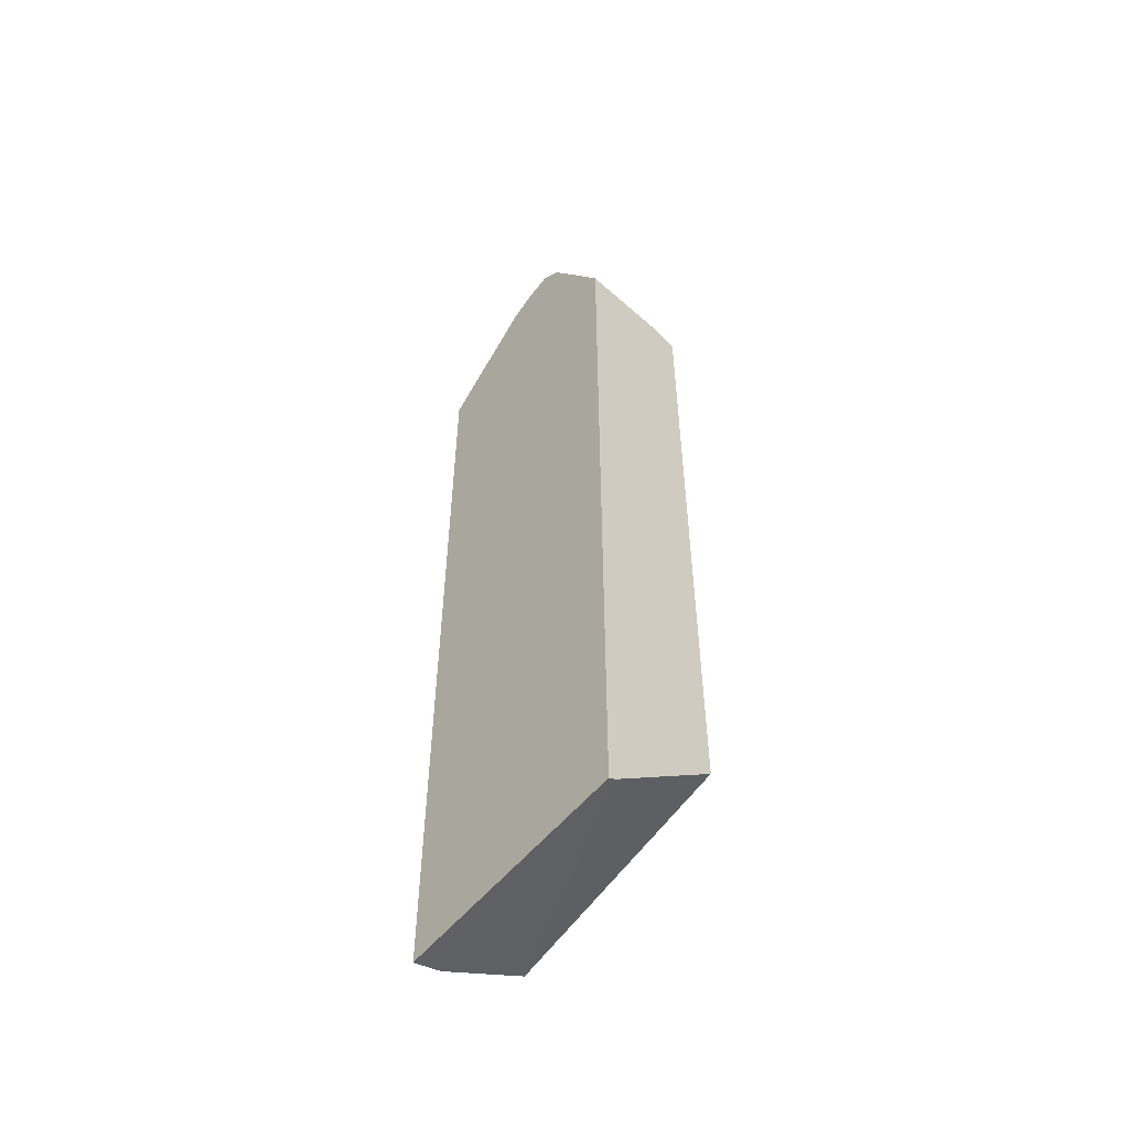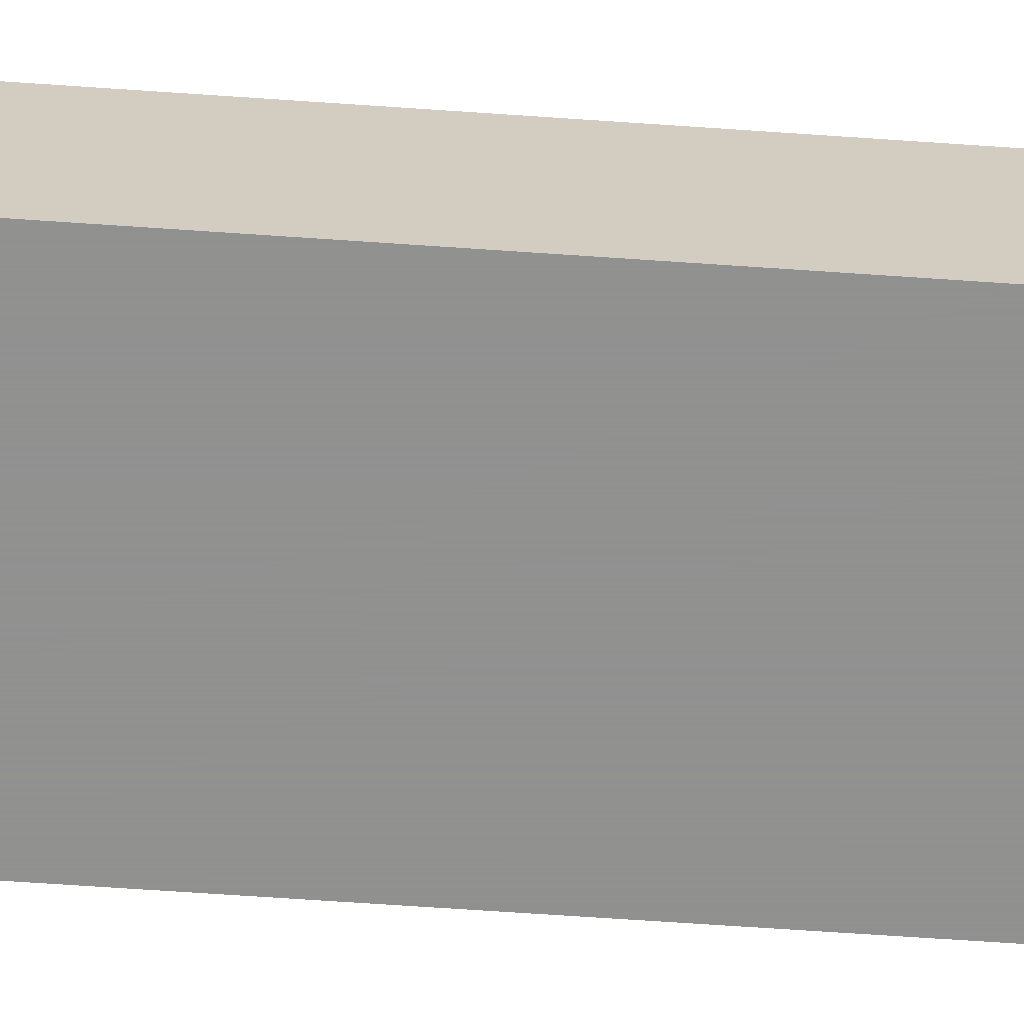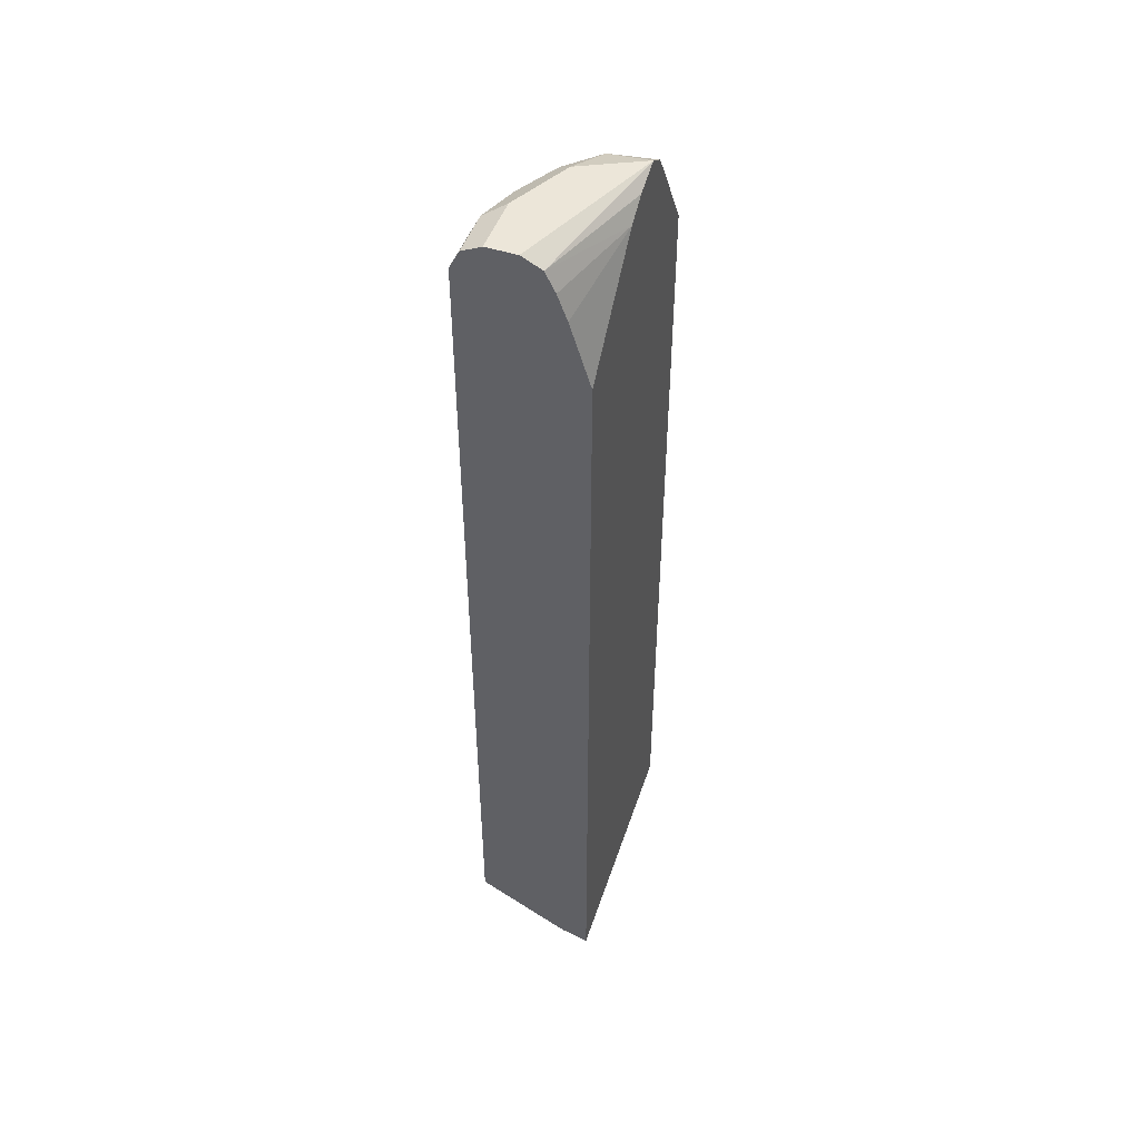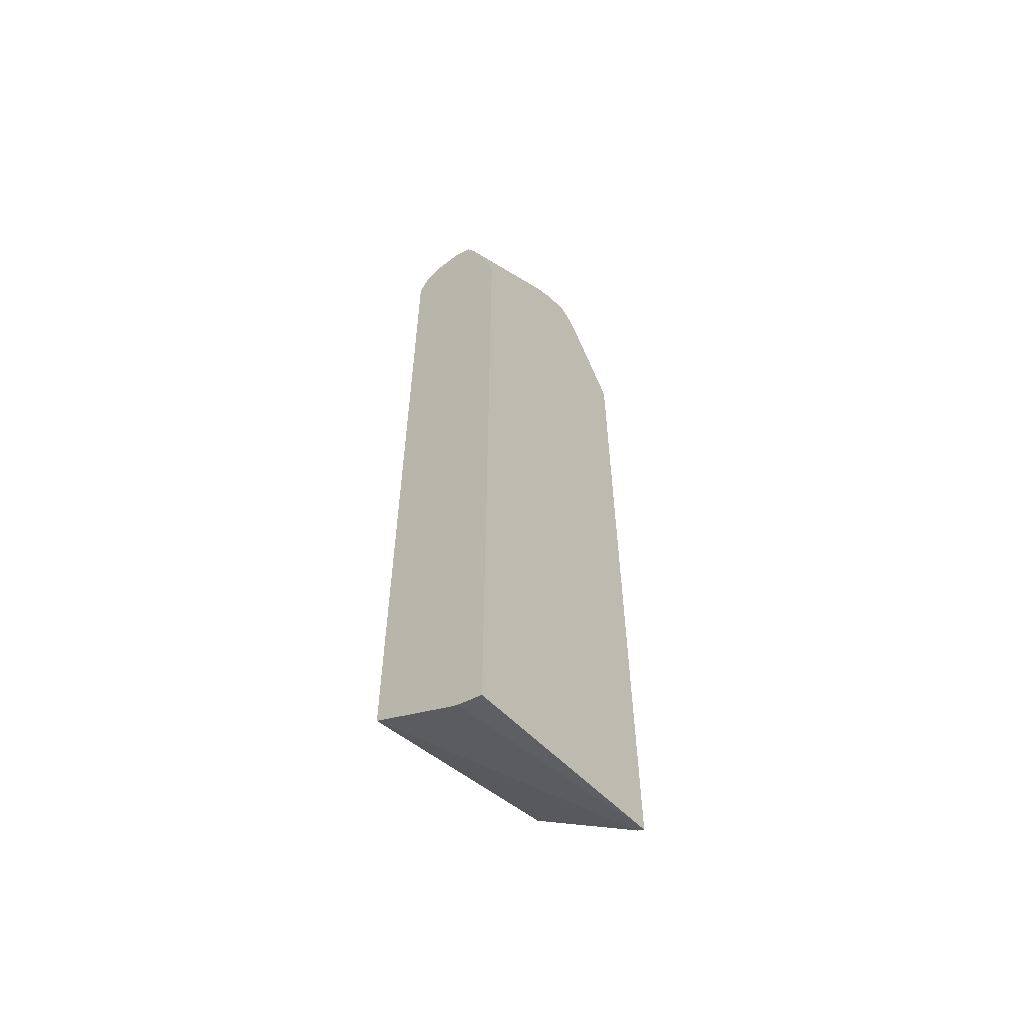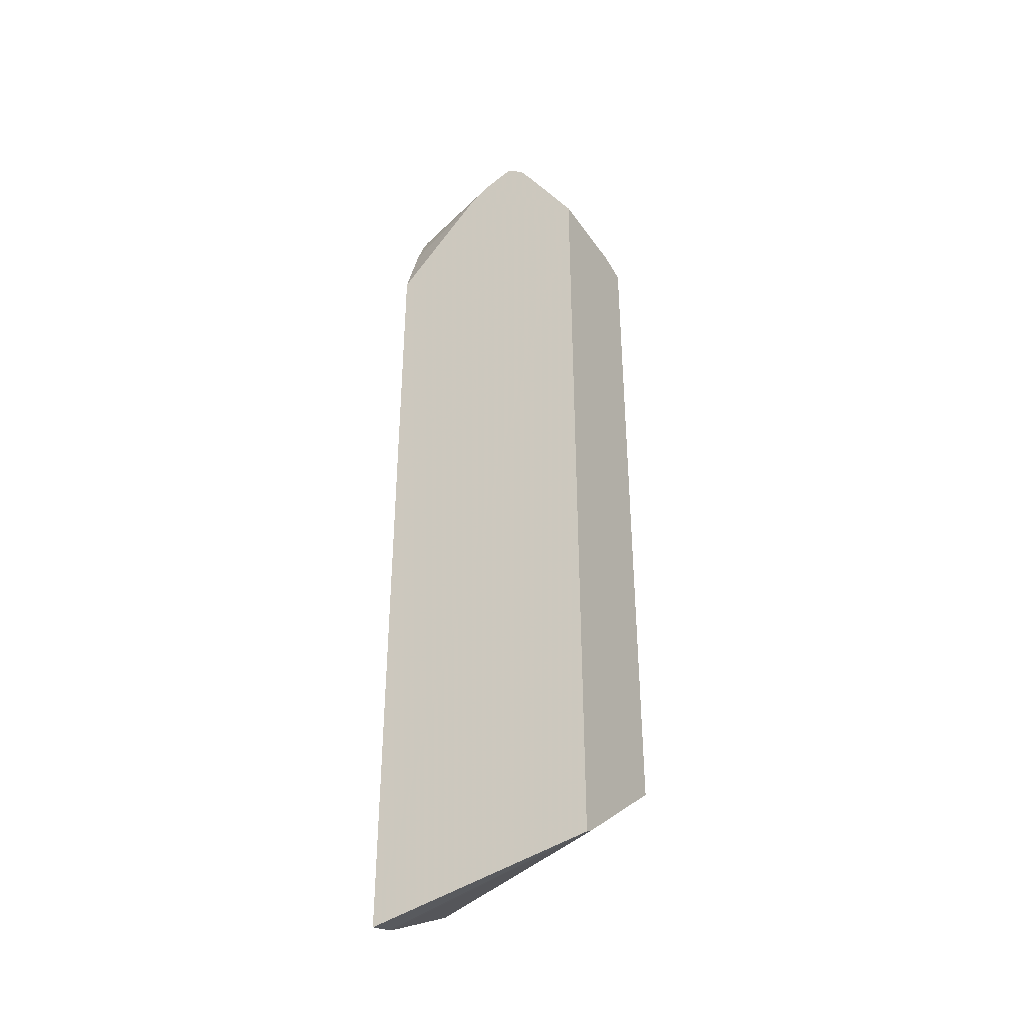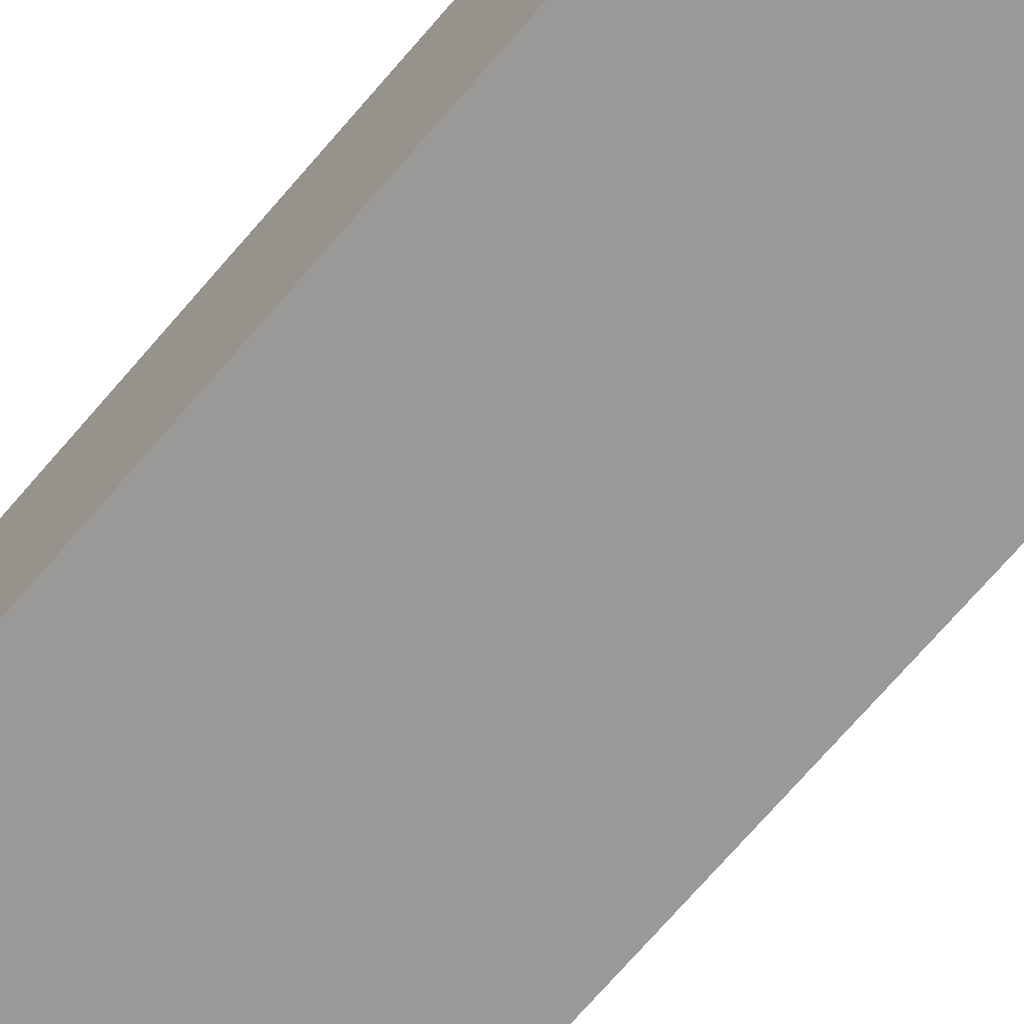
<metadata>
{"format":"obj","ext":"obj","renderer":"f3d","projection":"perspective","resolution":1024,"background":"white","views":[{"elev":-54.2,"azim":47.1,"up":"+Y"},{"elev":-65.8,"azim":86.0,"up":"+Z"},{"elev":48.8,"azim":-70.4,"up":"+Y"},{"elev":-58.0,"azim":-51.3,"up":"+Y"},{"elev":-38.9,"azim":31.4,"up":"+Y"},{"elev":-69.1,"azim":139.7,"up":"+Z"}]}
</metadata>
<code>
v -0.006542 0.5767 0.2424
v -0.006542 0.575 0.1513
v -0.06087 0.6664 0.2424
v -0.006542 -0.2557 0.2424
v -0.006542 0.5682 0.1242
v -0.07567 0.6809 0.1967
v -0.07257 0.684 0.2424
v -0.2382 -0.2905 0.2424
v -0.2382 -0.2827 0.2158
v -0.006542 -0.2544 0.2396
v -0.006542 0.5672 0.1218
v -0.1059 0.6809 0.1665
v -0.1211 0.6961 0.1816
v -0.0908 0.6961 0.2421
v -0.09014 0.6957 0.2424
v -0.2382 0.5724 0.2424
v -0.2382 -0.2788 0.2079
v -0.006542 -0.2517 0.235
v -0.2382 -0.2303 0.1213
v -0.006542 0.5668 0.1213
v -0.1412 0.6759 0.1412
v -0.1816 0.6961 0.1513
v -0.0908 0.6961 0.2424
v -0.1436 0.6696 0.2424
v -0.2382 0.6394 0.2217
v -0.006542 -0.159 0.1213
v -0.2382 0.6661 0.1213
v -0.1814 0.6659 0.1213
v -0.1818 0.6661 0.1213
v -0.1664 0.6809 0.1362
v -0.1917 0.6859 0.1312
v -0.2382 0.6961 0.1513
v -0.2382 0.6961 0.1816
v -0.2382 0.6873 0.1991
v -0.2382 0.6859 0.2018
v -0.121 0.6847 0.2424
v -0.1214 0.6844 0.2424
v -0.2382 0.6657 0.2118
v -0.2382 0.6697 0.123
v -0.2382 0.6859 0.1312
f 13 23 14
f 18 19 26
f 16 24 25
f 14 23 15
f 13 21 22
f 19 27 29
f 13 33 23
f 10 17 19
f 13 22 32
f 12 20 21
f 12 21 13
f 11 20 12
f 10 19 18
f 9 17 10
f 19 29 28
f 13 32 33
f 19 28 20
f 29 31 30
f 20 28 21
f 8 17 9
f 35 37 36
f 31 39 40
f 29 39 31
f 27 39 29
f 24 38 25
f 24 35 38
f 19 20 26
f 24 37 35
f 23 34 35
f 23 33 34
f 22 40 32
f 22 31 40
f 21 30 22
f 21 29 30
f 21 28 29
f 23 35 36
f 8 19 17
f 22 30 31
f 8 39 27
f 1 11 5
f 1 20 11
f 1 26 20
f 1 18 26
f 1 10 18
f 1 4 10
f 1 8 4
f 1 5 2
f 1 16 8
f 1 37 24
f 1 36 37
f 1 23 36
f 1 7 15
f 1 3 7
f 1 2 3
f 8 27 19
f 1 24 16
f 2 5 6
f 1 15 23
f 2 7 3
f 8 40 39
f 2 6 7
f 8 32 40
f 8 33 32
f 8 35 34
f 8 38 35
f 8 25 38
f 8 16 25
f 8 34 33
f 6 15 7
f 6 14 15
f 6 13 14
f 6 12 13
f 5 11 6
f 4 8 9
f 6 11 12
f 4 9 10

</code>
